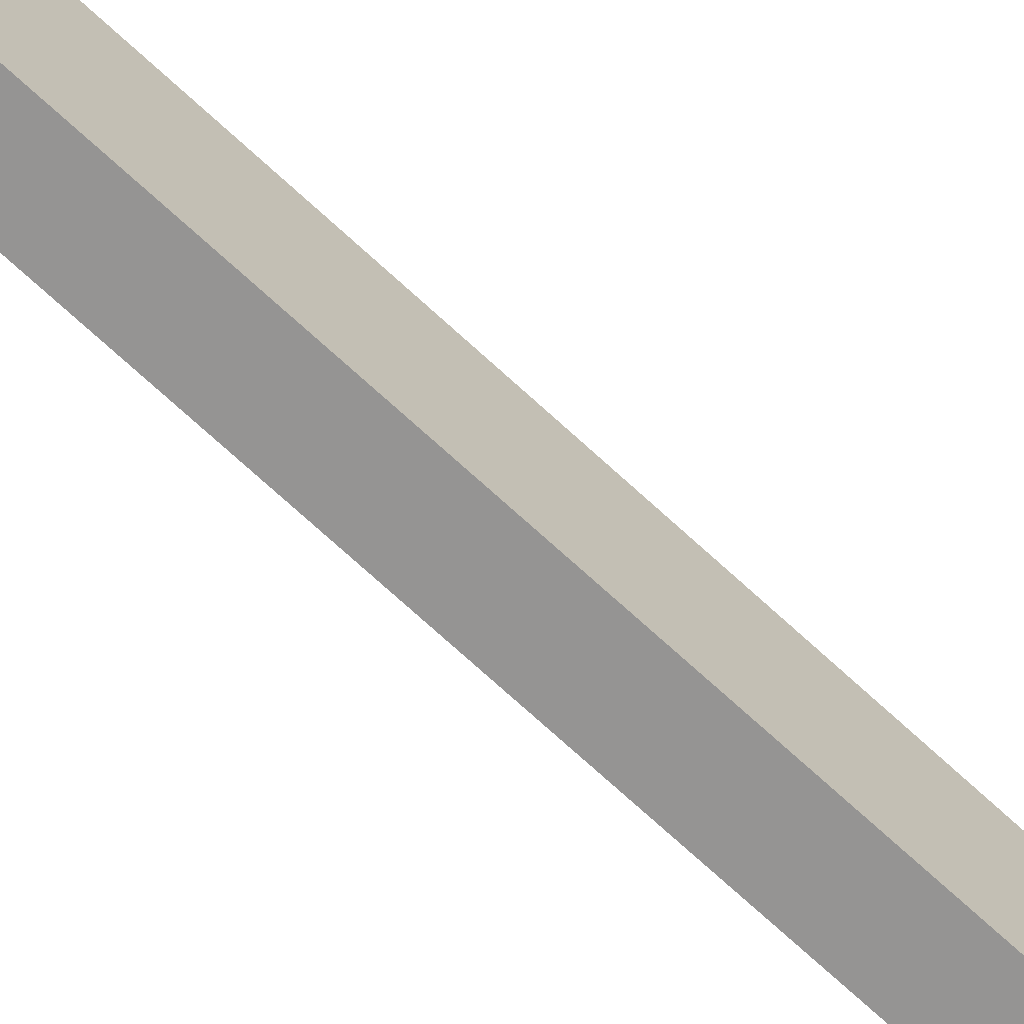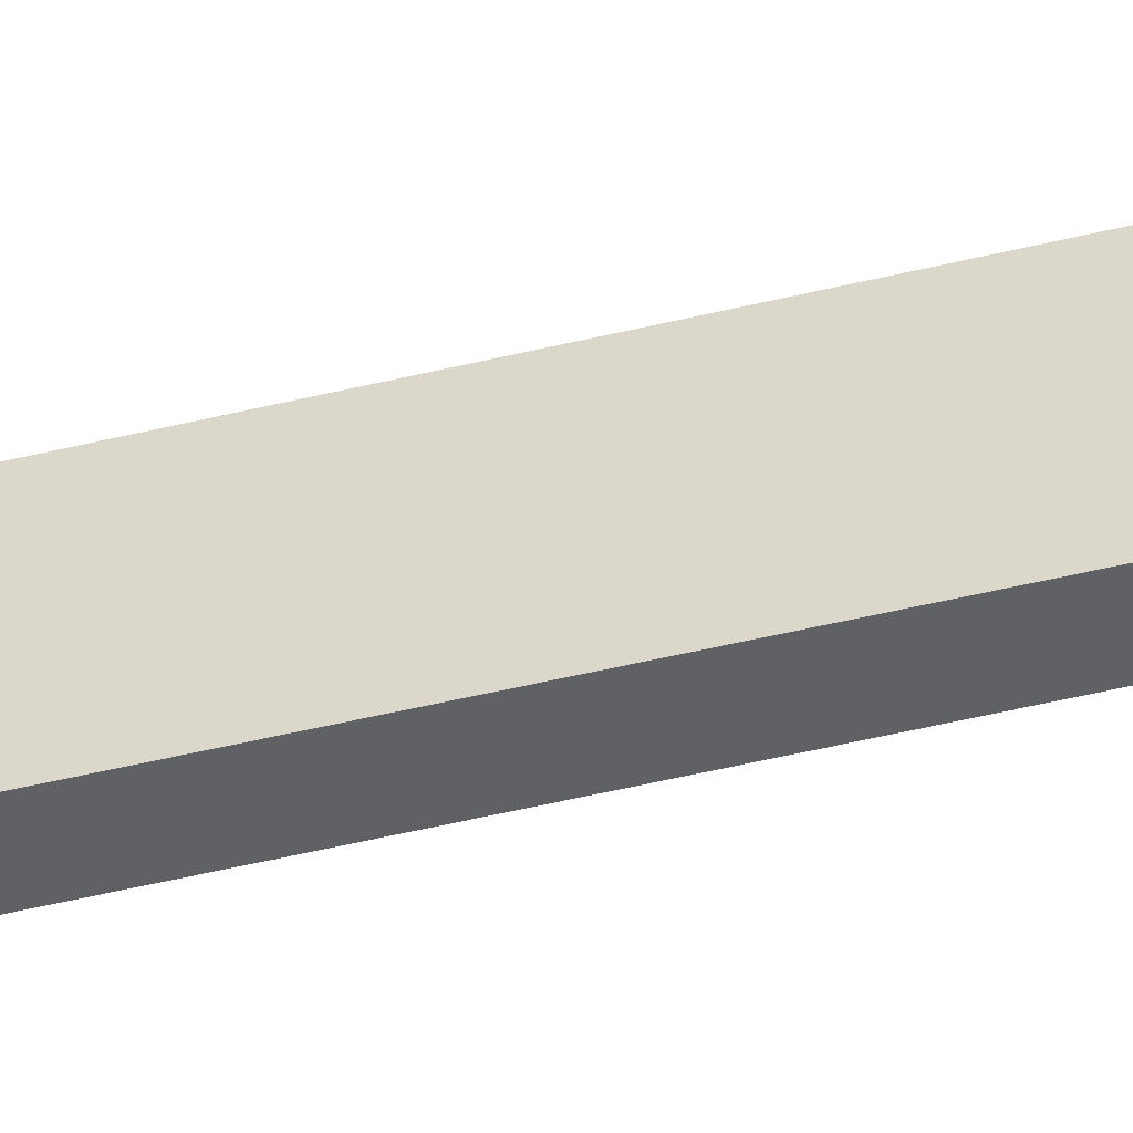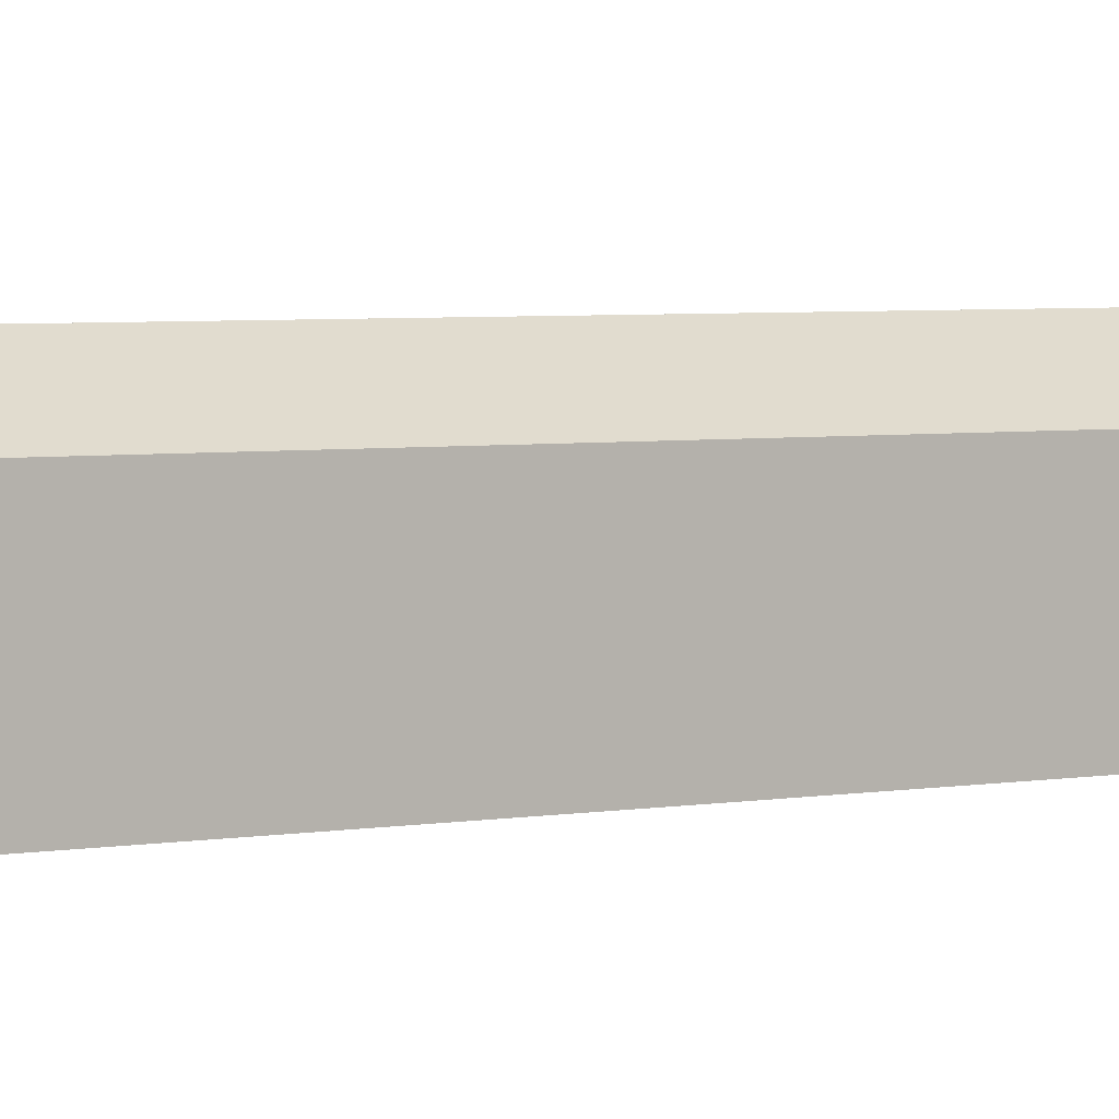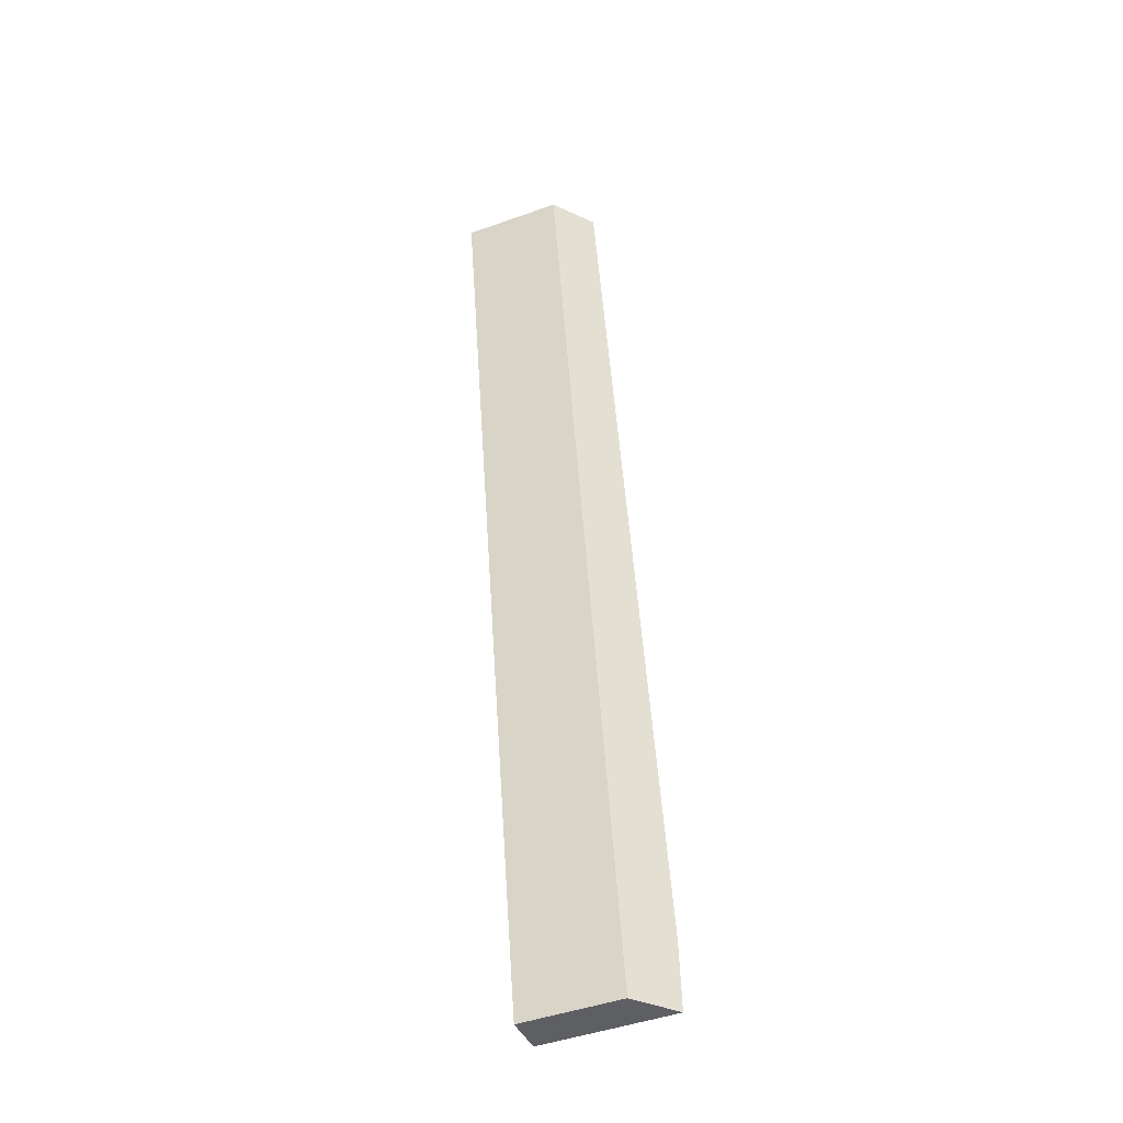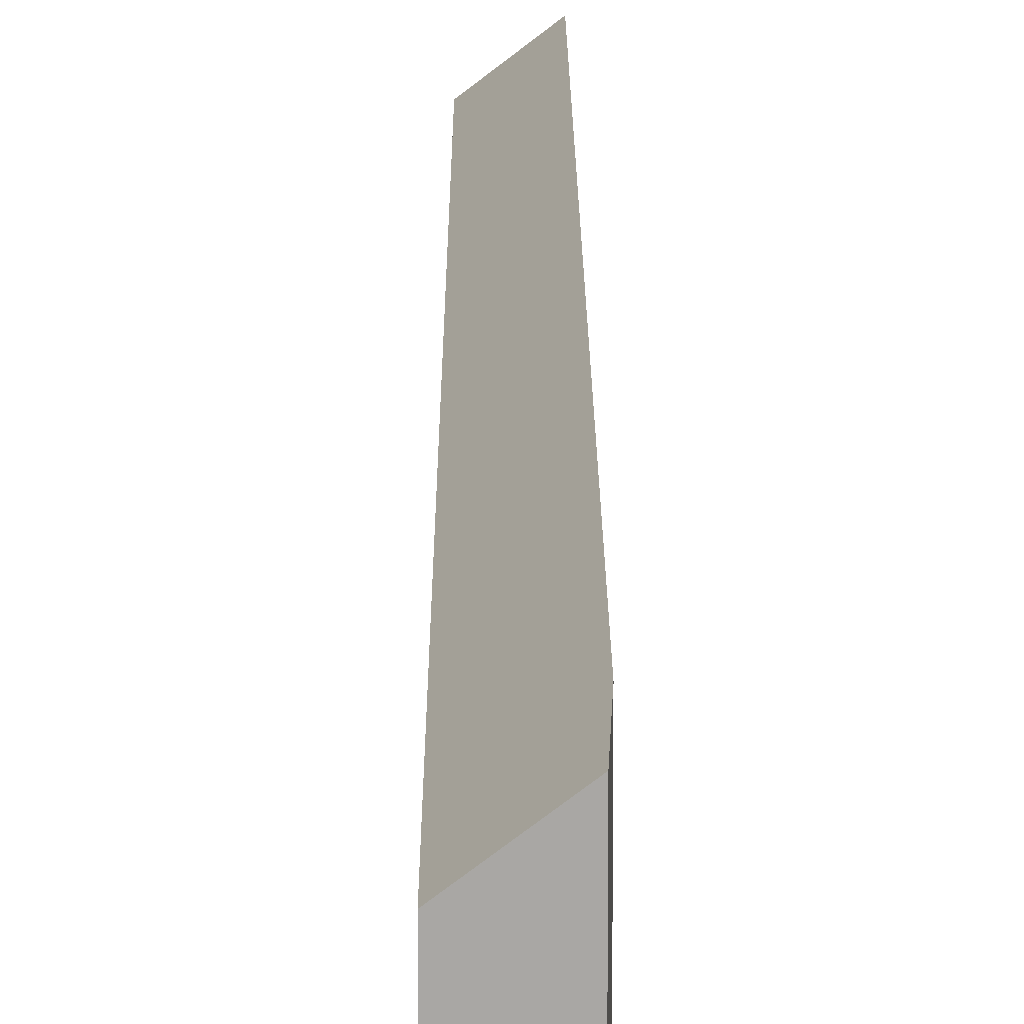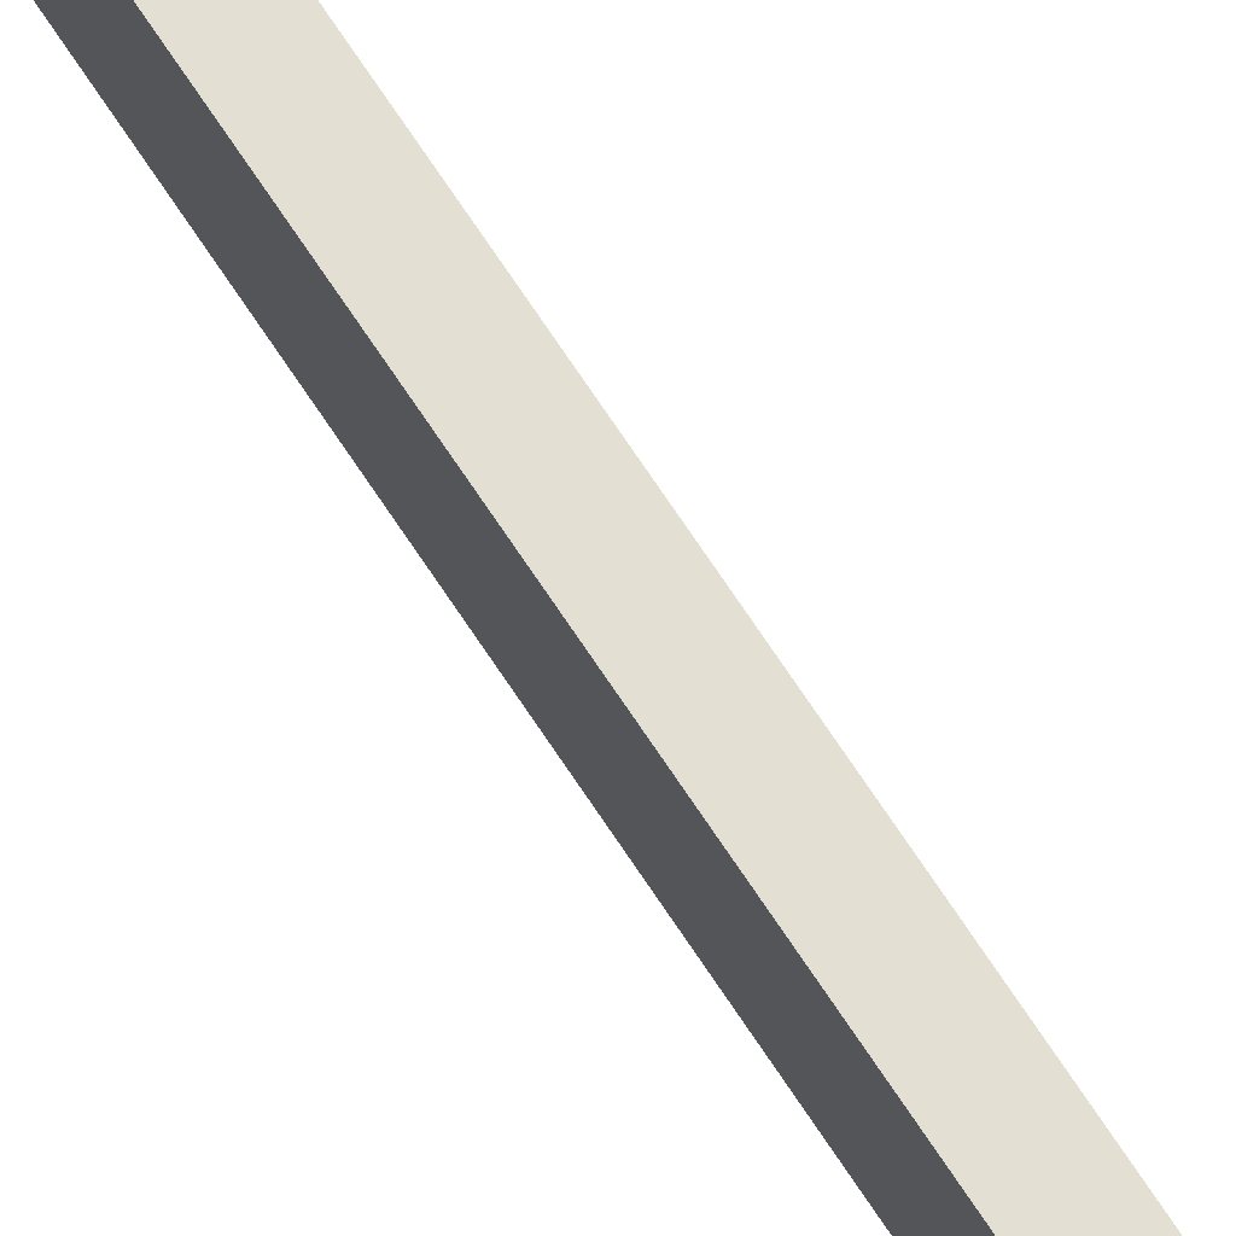
<metadata>
{"format":"obj","ext":"obj","renderer":"f3d","projection":"perspective","resolution":1024,"background":"white","views":[{"elev":-67.2,"azim":56.7,"up":"+Y"},{"elev":-47.6,"azim":-64.1,"up":"+Y"},{"elev":2.7,"azim":59.6,"up":"+Y"},{"elev":-47.5,"azim":111.8,"up":"+Z"},{"elev":14.6,"azim":-169.9,"up":"+Y"},{"elev":73.2,"azim":-23.5,"up":"+Y"}]}
</metadata>
<code>
v  1.328 5.797 -0.15
v  10.29 5.131 45.26
v  2.177 5.131 -0.245
v  0 6.838 4.187e-16
v  0.484 6.924 3.347
v  8.725 6.772 48.44
v  10.82 5.131 48.2
v  10.29 5.543 48.26
v  10.82 -2.951e-15 48.2
v  10.29 -2.771e-15 45.26
v  2.177 1.5e-17 -0.245
v  0 0 0
v  1.328 9.185e-18 -0.15
v  0.484 -2.049e-16 3.347
v  8.725 -2.966e-15 48.44
v  10.29 -2.955e-15 48.26
g defaultobject
f 1 2 3
f 2 1 4
f 2 4 5
f 2 5 6
f 2 6 7
f 7 6 8
f 9 2 7
f 2 9 3
f 3 9 10
f 3 10 11
f 1 12 4
f 12 1 3
f 12 3 11
f 12 11 13
f 4 14 5
f 14 4 12
f 14 6 5
f 6 14 15
f 15 8 6
f 8 15 7
f 7 15 9
f 9 15 16
f 10 13 11
f 13 10 12
f 12 10 14
f 14 10 15
f 15 10 9
f 15 9 16

</code>
